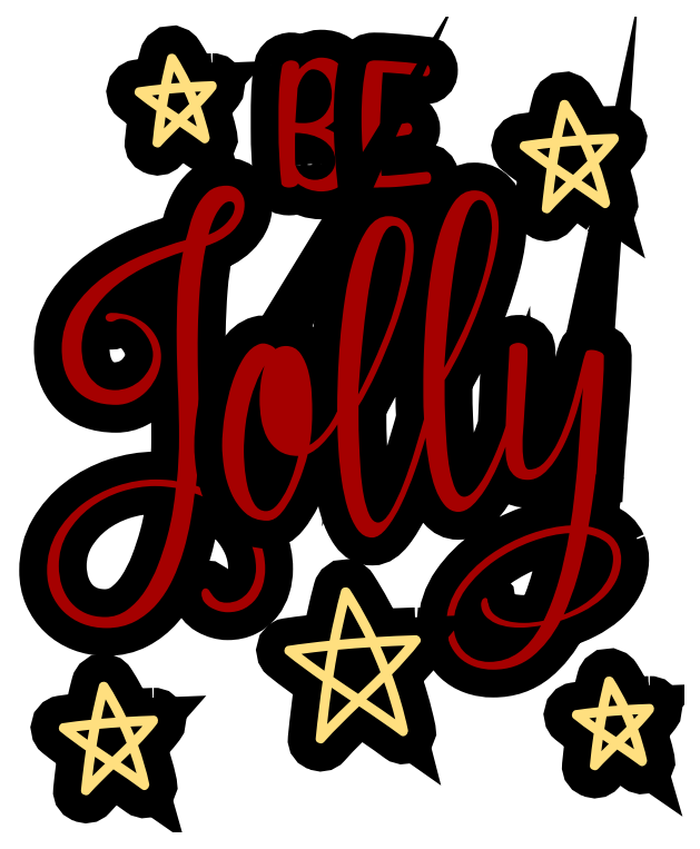
<metadata>
{"format":"dxf","ext":"dxf","renderer":"ezdxf+matplotlib","layout":"modelspace","background":"white","min_lineweight":24,"dpi":150}
</metadata>
<code>
0
SECTION
2
ENTITIES
0
INSERT
8
LAYER_1
2
BLOCK_2
10
0
20
0
30
0
0
ENDSEC
0
EOF

</code>
